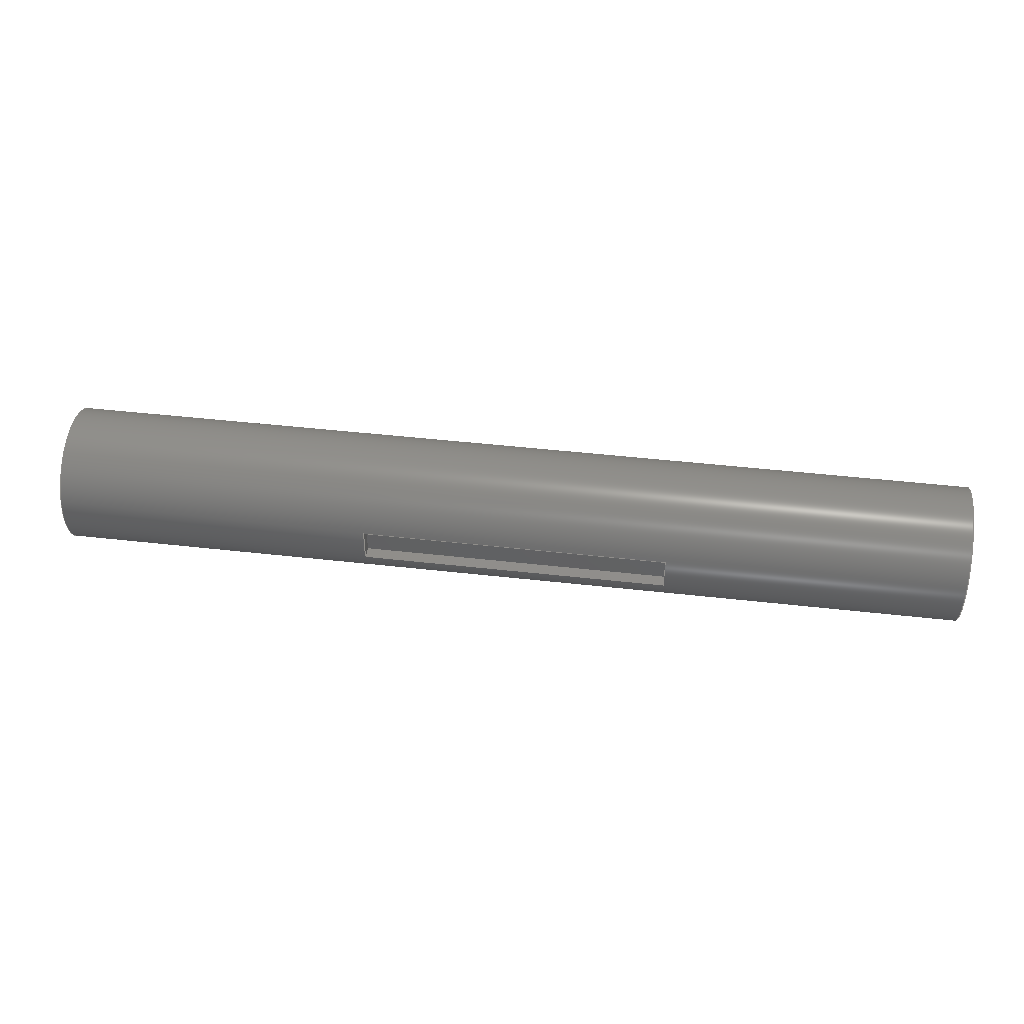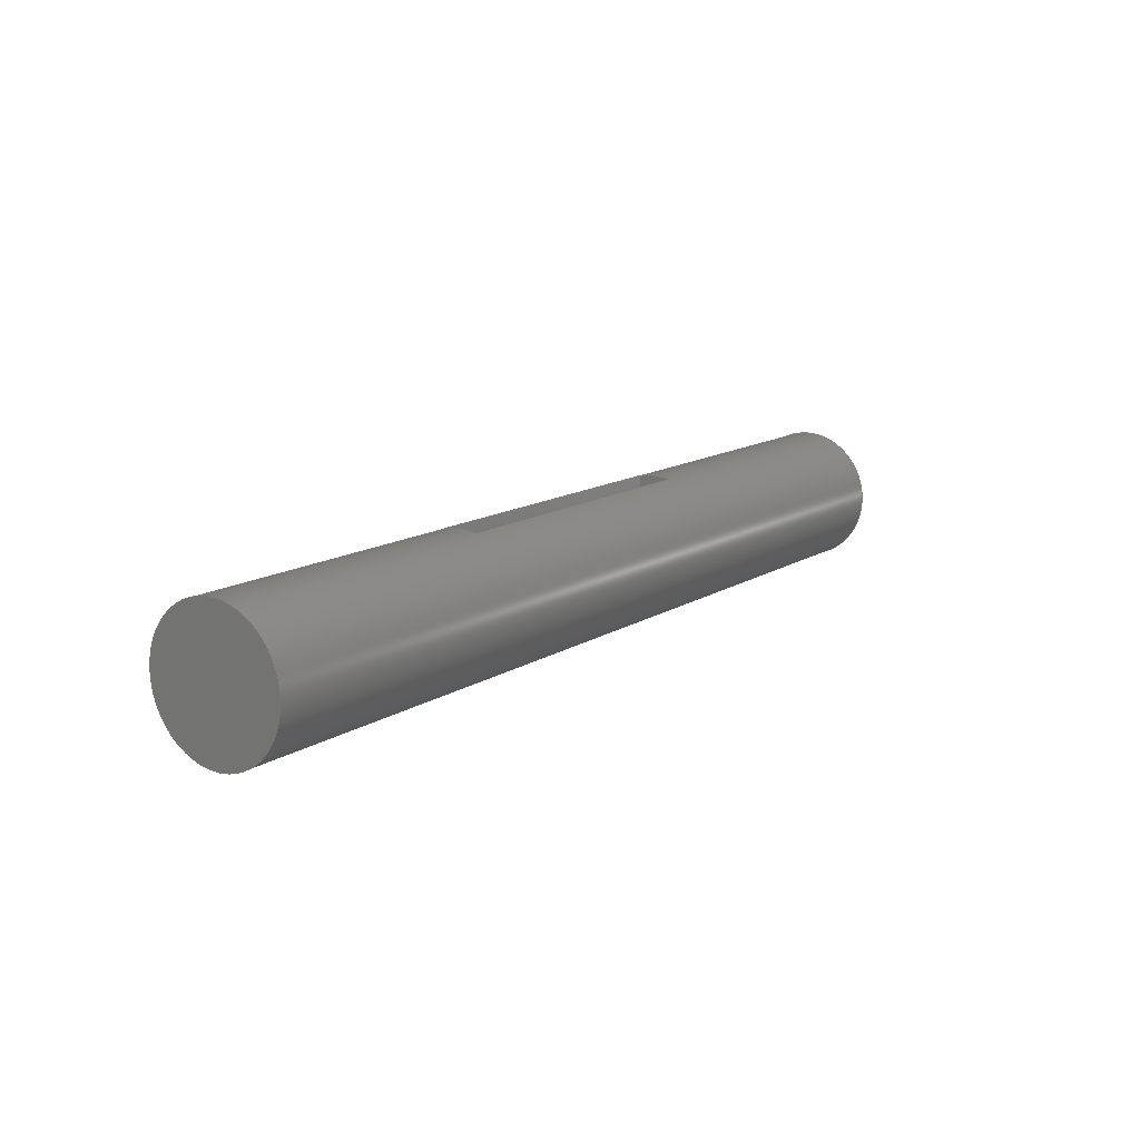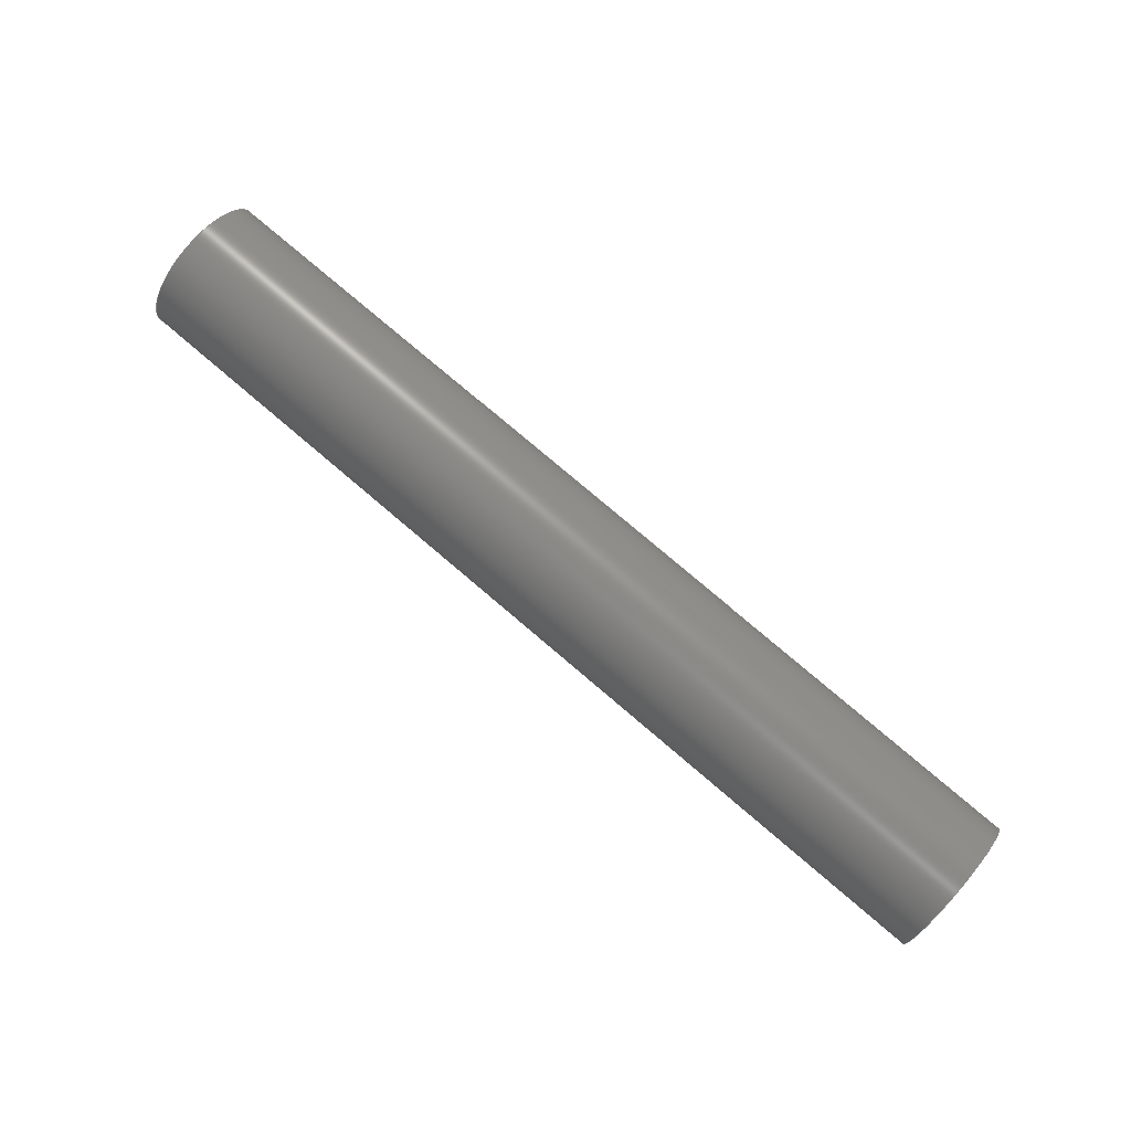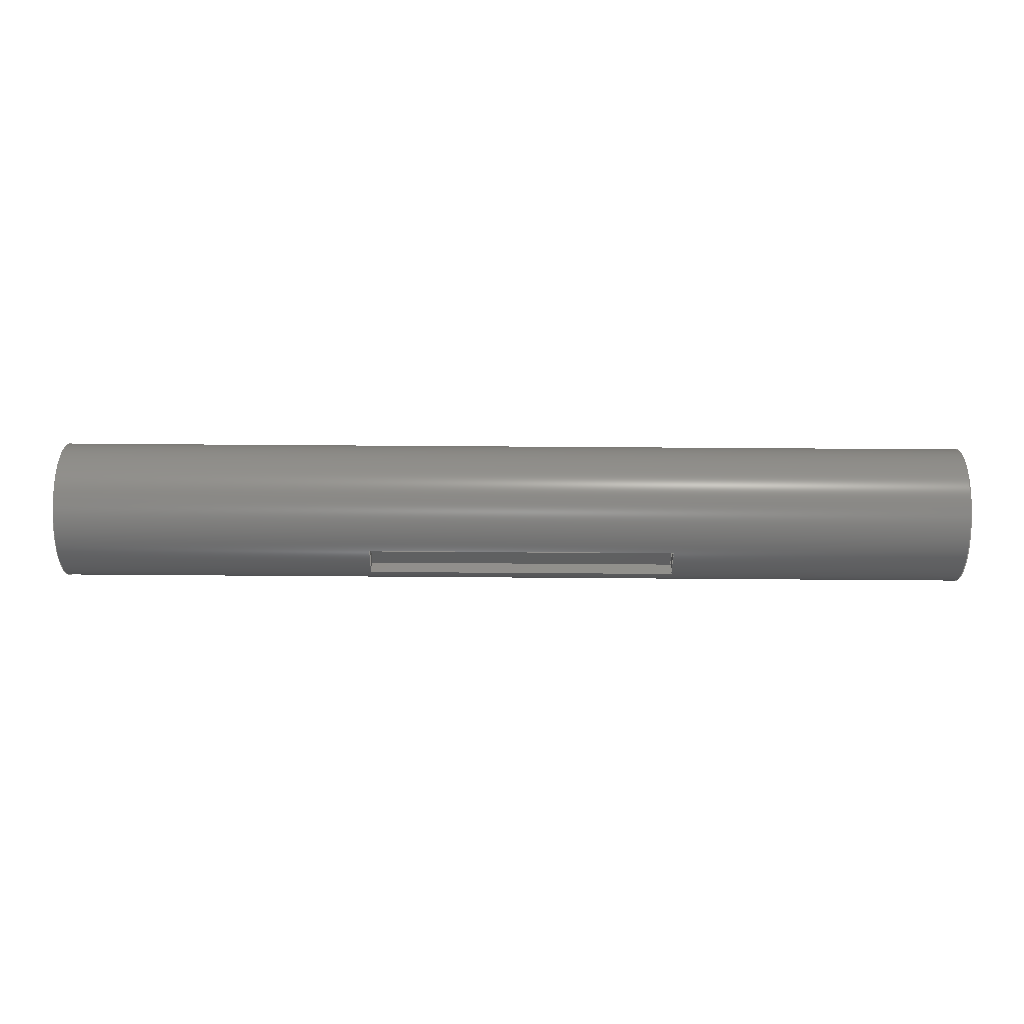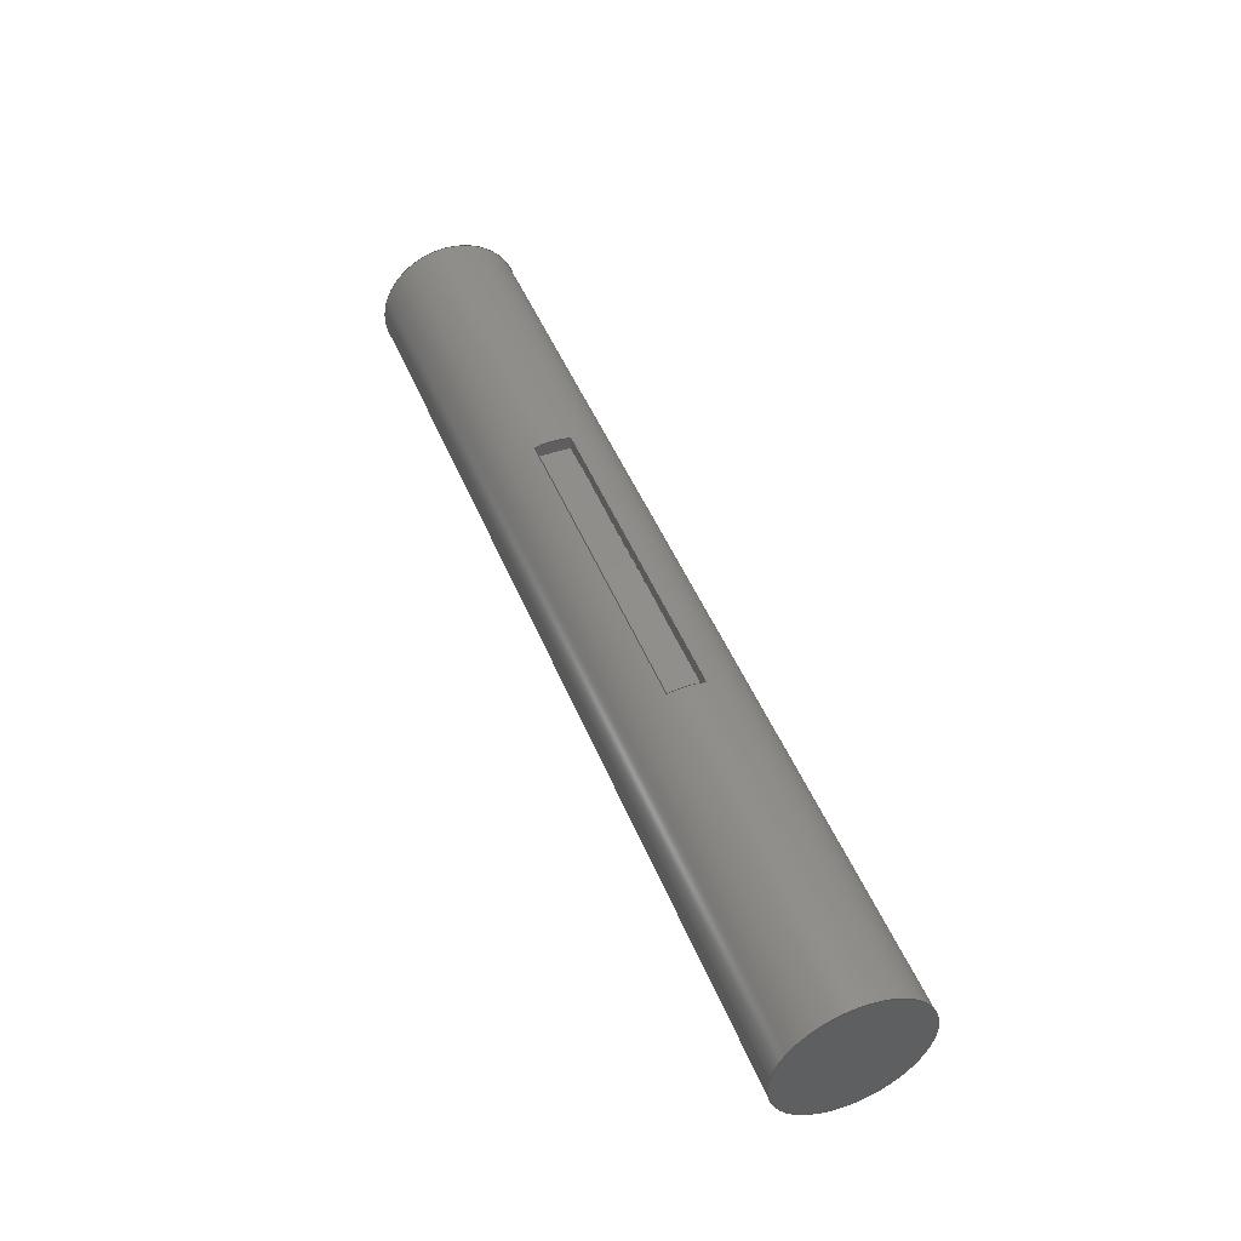
<metadata>
{"format":"step","ext":"step","renderer":"f3d","projection":"perspective","resolution":1024,"background":"white","views":[{"elev":46.0,"azim":-172.6,"up":"+Z"},{"elev":13.3,"azim":-54.6,"up":"+Y"},{"elev":77.9,"azim":40.4,"up":"+Z"},{"elev":50.7,"azim":-179.5,"up":"+Z"},{"elev":47.6,"azim":68.5,"up":"+Y"}]}
</metadata>
<code>
ISO-10303-21;
DATA;
#1=MECHANICAL_DESIGN_GEOMETRIC_PRESENTATION_REPRESENTATION('',(#4),#221);
#2=SHAPE_REPRESENTATION_RELATIONSHIP('SRR','None',#228,#3);
#3=ADVANCED_BREP_SHAPE_REPRESENTATION('',(#5),#220);
#4=STYLED_ITEM('',(#237),#5);
#5=MANIFOLD_SOLID_BREP('Body2',#121);
#6=PLANE('',#140);
#7=PLANE('',#141);
#8=PLANE('',#142);
#9=PLANE('',#143);
#10=PLANE('',#144);
#11=PLANE('',#145);
#12=PLANE('',#146);
#13=FACE_BOUND('',#23,.T.);
#14=FACE_OUTER_BOUND('',#22,.T.);
#15=FACE_OUTER_BOUND('',#24,.T.);
#16=FACE_OUTER_BOUND('',#25,.T.);
#17=FACE_OUTER_BOUND('',#26,.T.);
#18=FACE_OUTER_BOUND('',#27,.T.);
#19=FACE_OUTER_BOUND('',#28,.T.);
#20=FACE_OUTER_BOUND('',#29,.T.);
#21=FACE_OUTER_BOUND('',#30,.T.);
#22=EDGE_LOOP('',(#82,#83,#84,#85));
#23=EDGE_LOOP('',(#86,#87,#88,#89));
#24=EDGE_LOOP('',(#90,#91,#92,#93));
#25=EDGE_LOOP('',(#94,#95,#96,#97));
#26=EDGE_LOOP('',(#98,#99,#100,#101));
#27=EDGE_LOOP('',(#102,#103,#104,#105));
#28=EDGE_LOOP('',(#106,#107,#108,#109));
#29=EDGE_LOOP('',(#110));
#30=EDGE_LOOP('',(#111));
#31=LINE('',#189,#42);
#32=LINE('',#195,#43);
#33=LINE('',#198,#44);
#34=LINE('',#201,#45);
#35=LINE('',#203,#46);
#36=LINE('',#204,#47);
#37=LINE('',#207,#48);
#38=LINE('',#208,#49);
#39=LINE('',#211,#50);
#40=LINE('',#212,#51);
#41=LINE('',#214,#52);
#42=VECTOR('',#153,10);
#43=VECTOR('',#158,1);
#44=VECTOR('',#161,1);
#45=VECTOR('',#164,1);
#46=VECTOR('',#165,1);
#47=VECTOR('',#166,1);
#48=VECTOR('',#169,1);
#49=VECTOR('',#170,1);
#50=VECTOR('',#173,1);
#51=VECTOR('',#174,1);
#52=VECTOR('',#177,1);
#53=CIRCLE('',#136,10);
#54=CIRCLE('',#137,10);
#55=CIRCLE('',#138,10);
#56=CIRCLE('',#139,10);
#57=VERTEX_POINT('',#186);
#58=VERTEX_POINT('',#188);
#59=VERTEX_POINT('',#191);
#60=VERTEX_POINT('',#192);
#61=VERTEX_POINT('',#194);
#62=VERTEX_POINT('',#196);
#63=VERTEX_POINT('',#200);
#64=VERTEX_POINT('',#202);
#65=VERTEX_POINT('',#206);
#66=VERTEX_POINT('',#210);
#67=EDGE_CURVE('',#57,#57,#53,.T.);
#68=EDGE_CURVE('',#57,#58,#31,.T.);
#69=EDGE_CURVE('',#58,#58,#54,.T.);
#70=EDGE_CURVE('',#59,#60,#55,.T.);
#71=EDGE_CURVE('',#61,#59,#32,.T.);
#72=EDGE_CURVE('',#62,#61,#56,.T.);
#73=EDGE_CURVE('',#60,#62,#33,.T.);
#74=EDGE_CURVE('',#62,#63,#34,.T.);
#75=EDGE_CURVE('',#63,#64,#35,.T.);
#76=EDGE_CURVE('',#60,#64,#36,.T.);
#77=EDGE_CURVE('',#61,#65,#37,.T.);
#78=EDGE_CURVE('',#65,#63,#38,.T.);
#79=EDGE_CURVE('',#59,#66,#39,.T.);
#80=EDGE_CURVE('',#66,#65,#40,.T.);
#81=EDGE_CURVE('',#64,#66,#41,.T.);
#82=ORIENTED_EDGE('',*,*,#67,.F.);
#83=ORIENTED_EDGE('',*,*,#68,.T.);
#84=ORIENTED_EDGE('',*,*,#69,.F.);
#85=ORIENTED_EDGE('',*,*,#68,.F.);
#86=ORIENTED_EDGE('',*,*,#70,.F.);
#87=ORIENTED_EDGE('',*,*,#71,.F.);
#88=ORIENTED_EDGE('',*,*,#72,.F.);
#89=ORIENTED_EDGE('',*,*,#73,.F.);
#90=ORIENTED_EDGE('',*,*,#73,.T.);
#91=ORIENTED_EDGE('',*,*,#74,.T.);
#92=ORIENTED_EDGE('',*,*,#75,.T.);
#93=ORIENTED_EDGE('',*,*,#76,.F.);
#94=ORIENTED_EDGE('',*,*,#72,.T.);
#95=ORIENTED_EDGE('',*,*,#77,.T.);
#96=ORIENTED_EDGE('',*,*,#78,.T.);
#97=ORIENTED_EDGE('',*,*,#74,.F.);
#98=ORIENTED_EDGE('',*,*,#71,.T.);
#99=ORIENTED_EDGE('',*,*,#79,.T.);
#100=ORIENTED_EDGE('',*,*,#80,.T.);
#101=ORIENTED_EDGE('',*,*,#77,.F.);
#102=ORIENTED_EDGE('',*,*,#70,.T.);
#103=ORIENTED_EDGE('',*,*,#76,.T.);
#104=ORIENTED_EDGE('',*,*,#81,.T.);
#105=ORIENTED_EDGE('',*,*,#79,.F.);
#106=ORIENTED_EDGE('',*,*,#75,.F.);
#107=ORIENTED_EDGE('',*,*,#78,.F.);
#108=ORIENTED_EDGE('',*,*,#80,.F.);
#109=ORIENTED_EDGE('',*,*,#81,.F.);
#110=ORIENTED_EDGE('',*,*,#67,.T.);
#111=ORIENTED_EDGE('',*,*,#69,.T.);
#112=CYLINDRICAL_SURFACE('',#135,10);
#113=ADVANCED_FACE('',(#14,#13),#112,.T.);
#114=ADVANCED_FACE('',(#15),#6,.F.);
#115=ADVANCED_FACE('',(#16),#7,.F.);
#116=ADVANCED_FACE('',(#17),#8,.F.);
#117=ADVANCED_FACE('',(#18),#9,.F.);
#118=ADVANCED_FACE('',(#19),#10,.F.);
#119=ADVANCED_FACE('',(#20),#11,.T.);
#120=ADVANCED_FACE('',(#21),#12,.T.);
#121=CLOSED_SHELL('',(#113,#114,#115,#116,#117,#118,#119,#120));
#122=DERIVED_UNIT_ELEMENT(#124,1);
#123=DERIVED_UNIT_ELEMENT(#223,3);
#124=(
MASS_UNIT()
NAMED_UNIT(*)
SI_UNIT(.KILO.,.GRAM.)
);
#125=DERIVED_UNIT((#122,#123));
#126=MEASURE_REPRESENTATION_ITEM('density measure',
POSITIVE_RATIO_MEASURE(7850),#125);
#127=PROPERTY_DEFINITION_REPRESENTATION(#132,#129);
#128=PROPERTY_DEFINITION_REPRESENTATION(#133,#130);
#129=REPRESENTATION('material name',(#131),#220);
#130=REPRESENTATION('density',(#126),#220);
#131=DESCRIPTIVE_REPRESENTATION_ITEM('Steel','Steel');
#132=PROPERTY_DEFINITION('material property','material name',#230);
#133=PROPERTY_DEFINITION('material property','density of part',#230);
#134=AXIS2_PLACEMENT_3D('placement',#184,#147,#148);
#135=AXIS2_PLACEMENT_3D('',#185,#149,#150);
#136=AXIS2_PLACEMENT_3D('',#187,#151,#152);
#137=AXIS2_PLACEMENT_3D('',#190,#154,#155);
#138=AXIS2_PLACEMENT_3D('',#193,#156,#157);
#139=AXIS2_PLACEMENT_3D('',#197,#159,#160);
#140=AXIS2_PLACEMENT_3D('',#199,#162,#163);
#141=AXIS2_PLACEMENT_3D('',#205,#167,#168);
#142=AXIS2_PLACEMENT_3D('',#209,#171,#172);
#143=AXIS2_PLACEMENT_3D('',#213,#175,#176);
#144=AXIS2_PLACEMENT_3D('',#215,#178,#179);
#145=AXIS2_PLACEMENT_3D('',#216,#180,#181);
#146=AXIS2_PLACEMENT_3D('',#217,#182,#183);
#147=DIRECTION('axis',(0,0,1));
#148=DIRECTION('refdir',(1,0,0));
#149=DIRECTION('center_axis',(1,0,0));
#150=DIRECTION('ref_axis',(0,0,1));
#151=DIRECTION('center_axis',(-1,0,0));
#152=DIRECTION('ref_axis',(0,0,1));
#153=DIRECTION('',(1,0,0));
#154=DIRECTION('center_axis',(1,0,0));
#155=DIRECTION('ref_axis',(0,0,1));
#156=DIRECTION('center_axis',(1,0,0));
#157=DIRECTION('ref_axis',(0,0,1));
#158=DIRECTION('',(-1,0,0));
#159=DIRECTION('center_axis',(-1,0,0));
#160=DIRECTION('ref_axis',(0,0,1));
#161=DIRECTION('',(1,0,0));
#162=DIRECTION('center_axis',(0,0,1));
#163=DIRECTION('ref_axis',(-1,0,0));
#164=DIRECTION('',(0,-1,0));
#165=DIRECTION('',(-1,0,0));
#166=DIRECTION('',(0,-1,0));
#167=DIRECTION('center_axis',(1,0,0));
#168=DIRECTION('ref_axis',(0,0,1));
#169=DIRECTION('',(0,-1,0));
#170=DIRECTION('',(0,0,1));
#171=DIRECTION('center_axis',(0,0,-1));
#172=DIRECTION('ref_axis',(1,0,0));
#173=DIRECTION('',(0,-1,0));
#174=DIRECTION('',(1,0,0));
#175=DIRECTION('center_axis',(-1,0,0));
#176=DIRECTION('ref_axis',(0,0,-1));
#177=DIRECTION('',(0,0,-1));
#178=DIRECTION('center_axis',(0,-1,0));
#179=DIRECTION('ref_axis',(0,0,-1));
#180=DIRECTION('center_axis',(-1,0,0));
#181=DIRECTION('ref_axis',(0,0,1));
#182=DIRECTION('center_axis',(1,0,0));
#183=DIRECTION('ref_axis',(0,0,-1));
#184=CARTESIAN_POINT('',(0,0,0));
#185=CARTESIAN_POINT('Origin',(0,10,0));
#186=CARTESIAN_POINT('',(0,10,-10));
#187=CARTESIAN_POINT('Origin',(0,10,0));
#188=CARTESIAN_POINT('',(135,10,-10));
#189=CARTESIAN_POINT('',(0,10,-10));
#190=CARTESIAN_POINT('Origin',(135,10,0));
#191=CARTESIAN_POINT('',(43.5,19.68,-2.5));
#192=CARTESIAN_POINT('',(43.5,19.68,2.5));
#193=CARTESIAN_POINT('Origin',(43.5,10,0));
#194=CARTESIAN_POINT('',(88.5,19.68,-2.5));
#195=CARTESIAN_POINT('',(0,19.68,-2.5));
#196=CARTESIAN_POINT('',(88.5,19.68,2.5));
#197=CARTESIAN_POINT('Origin',(88.5,10,0));
#198=CARTESIAN_POINT('',(0,19.68,2.5));
#199=CARTESIAN_POINT('Origin',(88.5,20,2.5));
#200=CARTESIAN_POINT('',(88.5,18,2.5));
#201=CARTESIAN_POINT('',(88.5,20,2.5));
#202=CARTESIAN_POINT('',(43.5,18,2.5));
#203=CARTESIAN_POINT('',(88.5,18,2.5));
#204=CARTESIAN_POINT('',(43.5,20,2.5));
#205=CARTESIAN_POINT('Origin',(88.5,20,-2.5));
#206=CARTESIAN_POINT('',(88.5,18,-2.5));
#207=CARTESIAN_POINT('',(88.5,20,-2.5));
#208=CARTESIAN_POINT('',(88.5,18,-2.5));
#209=CARTESIAN_POINT('Origin',(43.5,20,-2.5));
#210=CARTESIAN_POINT('',(43.5,18,-2.5));
#211=CARTESIAN_POINT('',(43.5,20,-2.5));
#212=CARTESIAN_POINT('',(43.5,18,-2.5));
#213=CARTESIAN_POINT('Origin',(43.5,20,2.5));
#214=CARTESIAN_POINT('',(43.5,18,2.5));
#215=CARTESIAN_POINT('Origin',(66,18,1.776e-15));
#216=CARTESIAN_POINT('Origin',(0,0,-10));
#217=CARTESIAN_POINT('Origin',(135,0,10));
#218=UNCERTAINTY_MEASURE_WITH_UNIT(LENGTH_MEASURE(0.001),#222,
'DISTANCE_ACCURACY_VALUE',
'Maximum model space distance between geometric entities at asserted c
onnectivities');
#219=UNCERTAINTY_MEASURE_WITH_UNIT(LENGTH_MEASURE(0.001),#222,
'DISTANCE_ACCURACY_VALUE',
'Maximum model space distance between geometric entities at asserted c
onnectivities');
#220=(
GEOMETRIC_REPRESENTATION_CONTEXT(3)
GLOBAL_UNCERTAINTY_ASSIGNED_CONTEXT((#218))
GLOBAL_UNIT_ASSIGNED_CONTEXT((#222,#224,#225))
REPRESENTATION_CONTEXT('','3D')
);
#221=(
GEOMETRIC_REPRESENTATION_CONTEXT(3)
GLOBAL_UNCERTAINTY_ASSIGNED_CONTEXT((#219))
GLOBAL_UNIT_ASSIGNED_CONTEXT((#222,#224,#225))
REPRESENTATION_CONTEXT('','3D')
);
#222=(
LENGTH_UNIT()
NAMED_UNIT(*)
SI_UNIT(.CENTI.,.METRE.)
);
#223=(
LENGTH_UNIT()
NAMED_UNIT(*)
SI_UNIT($,.METRE.)
);
#224=(
NAMED_UNIT(*)
PLANE_ANGLE_UNIT()
SI_UNIT($,.RADIAN.)
);
#225=(
NAMED_UNIT(*)
SI_UNIT($,.STERADIAN.)
SOLID_ANGLE_UNIT()
);
#226=SHAPE_DEFINITION_REPRESENTATION(#227,#228);
#227=PRODUCT_DEFINITION_SHAPE('',$,#230);
#228=SHAPE_REPRESENTATION('',(#134),#220);
#229=PRODUCT_DEFINITION_CONTEXT('part definition',#234,'design');
#230=PRODUCT_DEFINITION('Part 6 Gear and Shaft',
'Part 6 Gear and Shaft v4',#231,#229);
#231=PRODUCT_DEFINITION_FORMATION('',$,#236);
#232=PRODUCT_RELATED_PRODUCT_CATEGORY('Part 6 Gear and Shaft v4',
'Part 6 Gear and Shaft v4',(#236));
#233=APPLICATION_PROTOCOL_DEFINITION('international standard',
'automotive_design',2009,#234);
#234=APPLICATION_CONTEXT(
'Core Data for Automotive Mechanical Design Process');
#235=PRODUCT_CONTEXT('part definition',#234,'mechanical');
#236=PRODUCT('Part 6 Gear and Shaft','Part 6 Gear and Shaft v4',$,(#235));
#237=PRESENTATION_STYLE_ASSIGNMENT((#238));
#238=SURFACE_STYLE_USAGE(.BOTH.,#239);
#239=SURFACE_SIDE_STYLE('',(#240));
#240=SURFACE_STYLE_FILL_AREA(#241);
#241=FILL_AREA_STYLE('Steel - Satin',(#242));
#242=FILL_AREA_STYLE_COLOUR('Steel - Satin',#243);
#243=COLOUR_RGB('Steel - Satin',0.6275,0.6275,0.6275);
ENDSEC;
END-ISO-10303-21;

</code>
